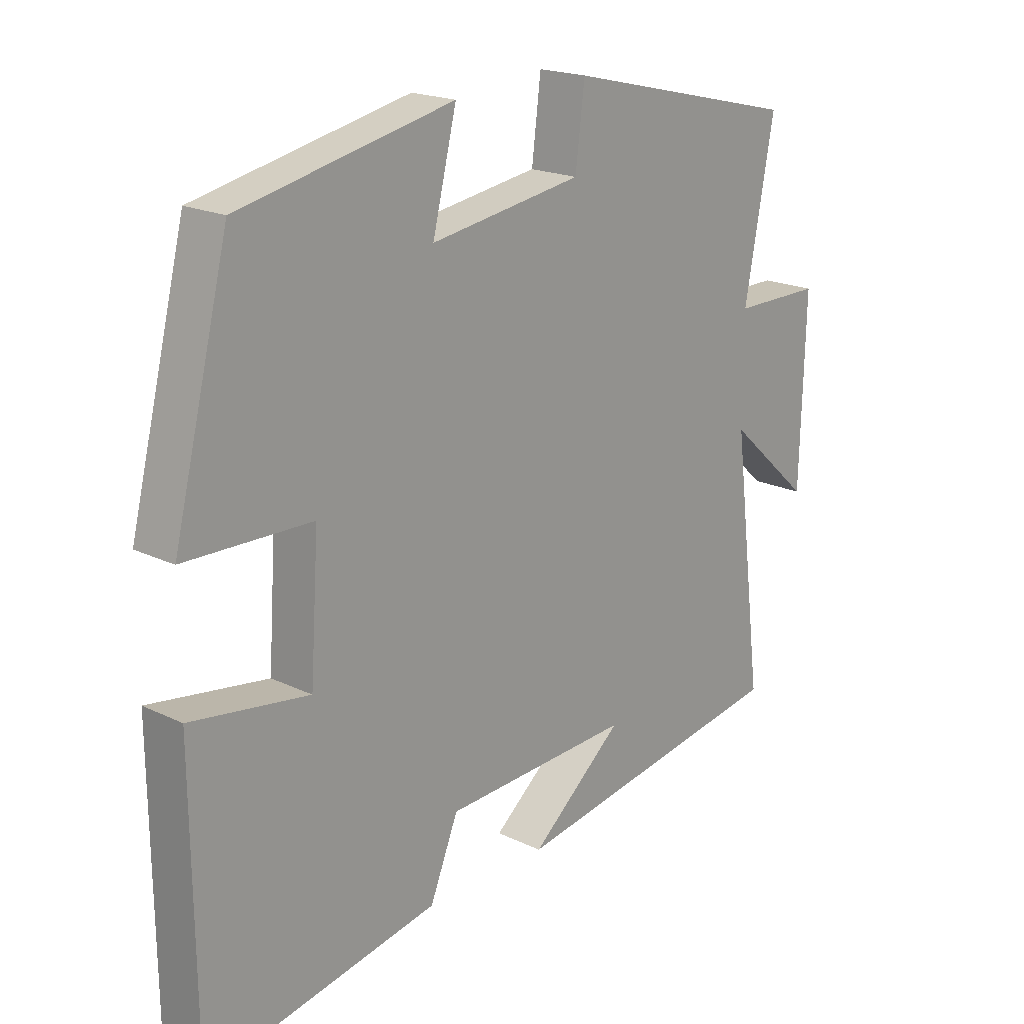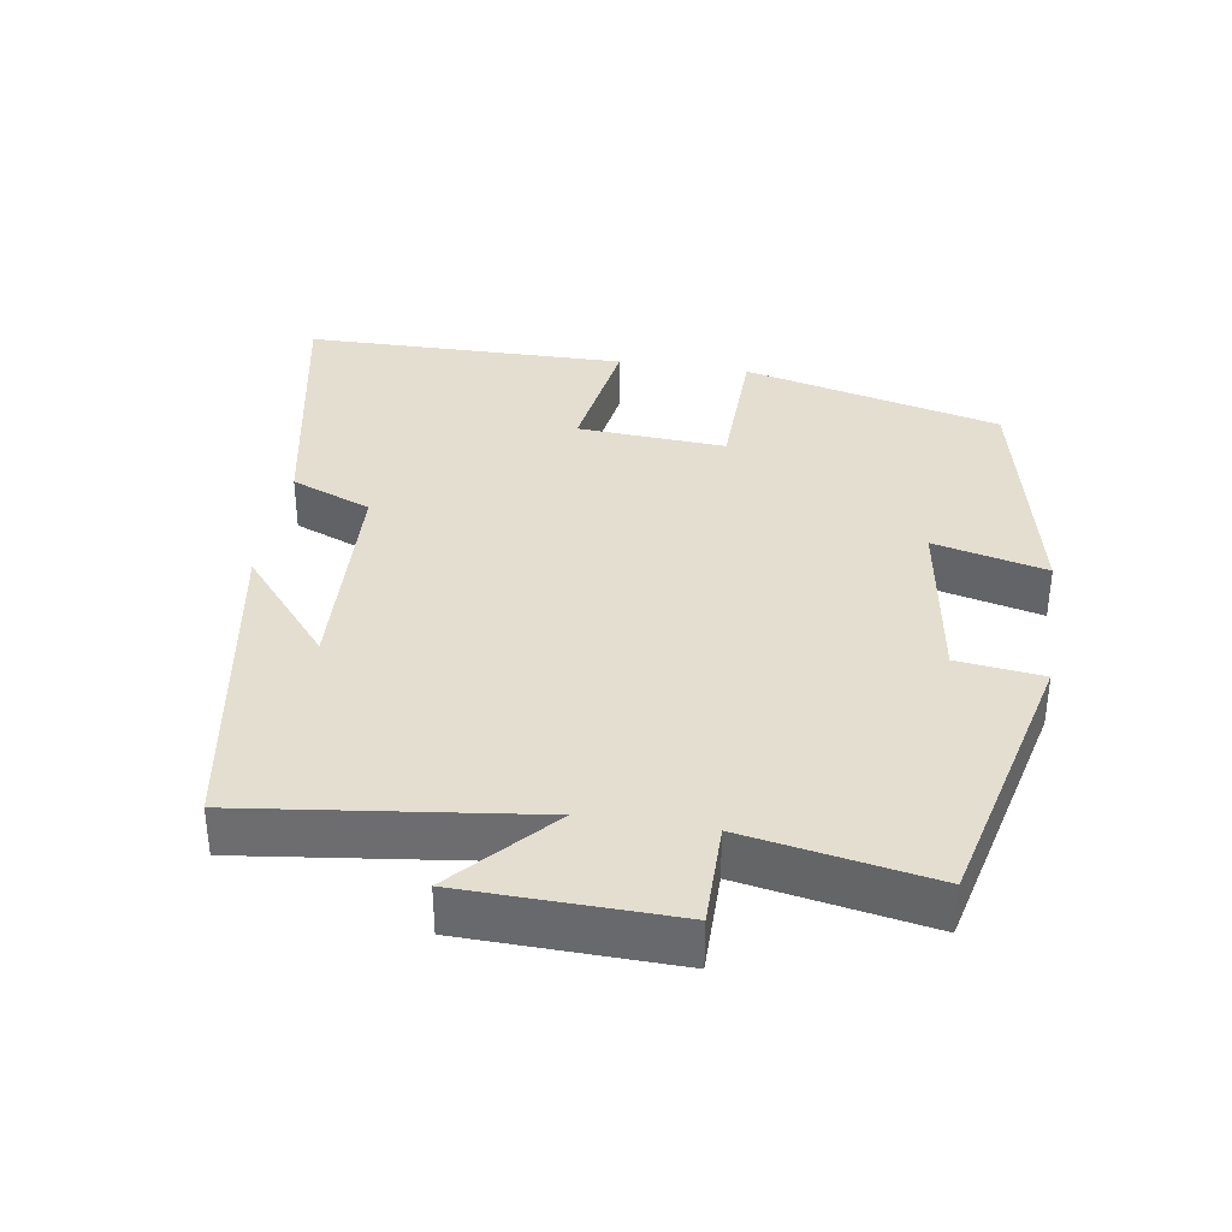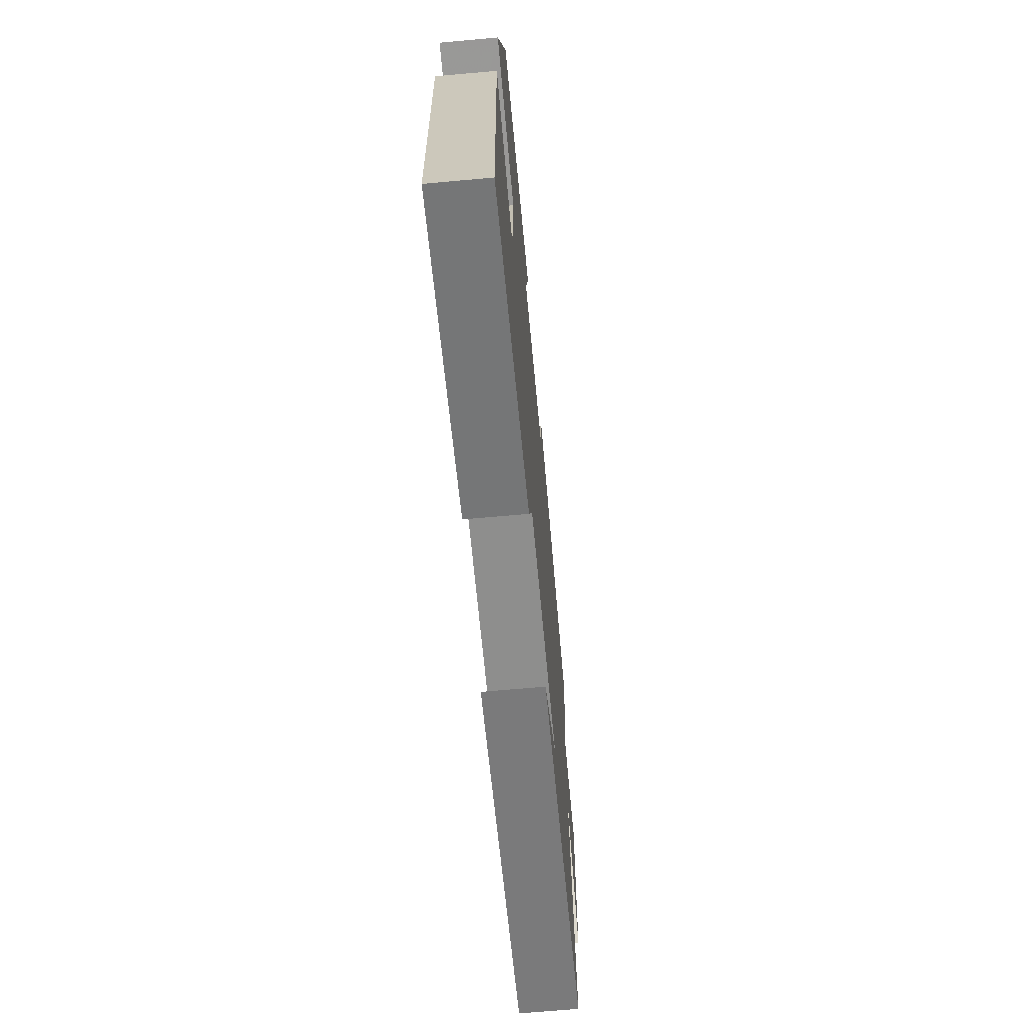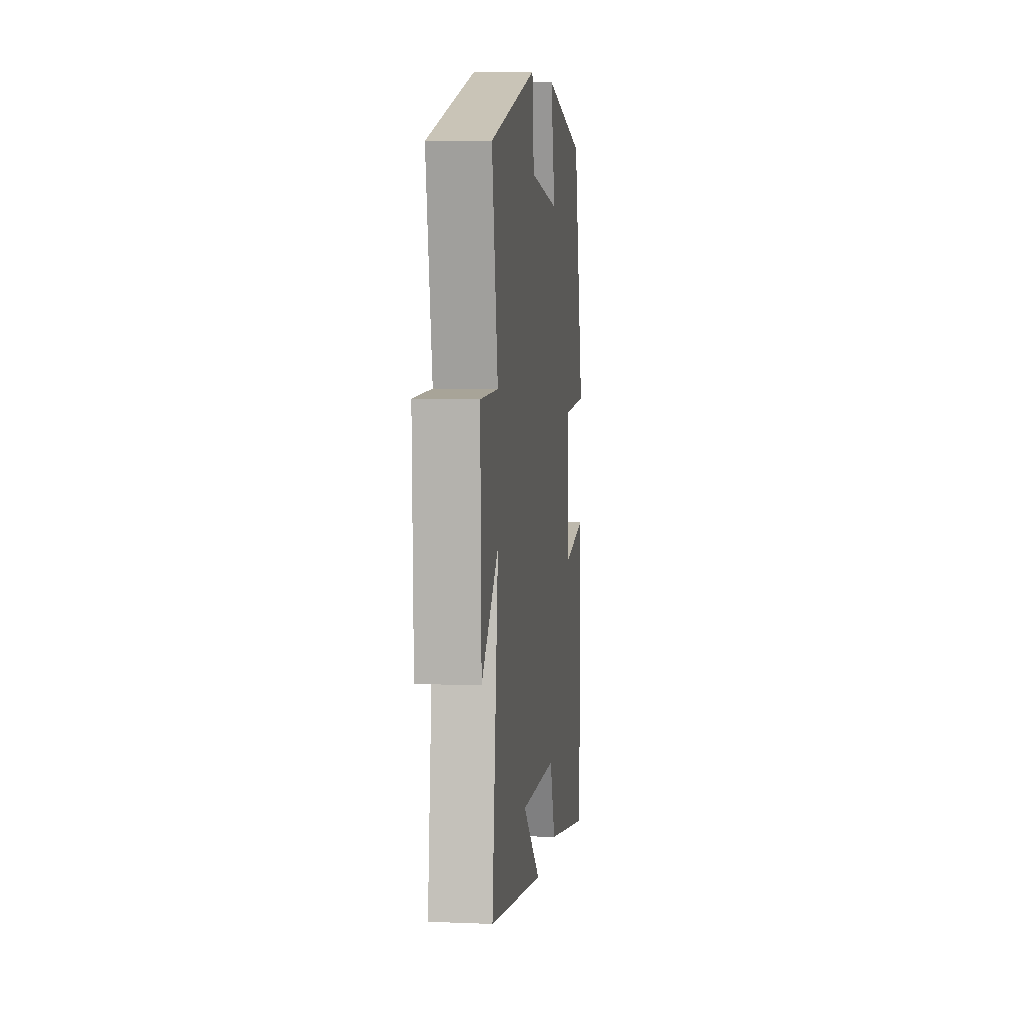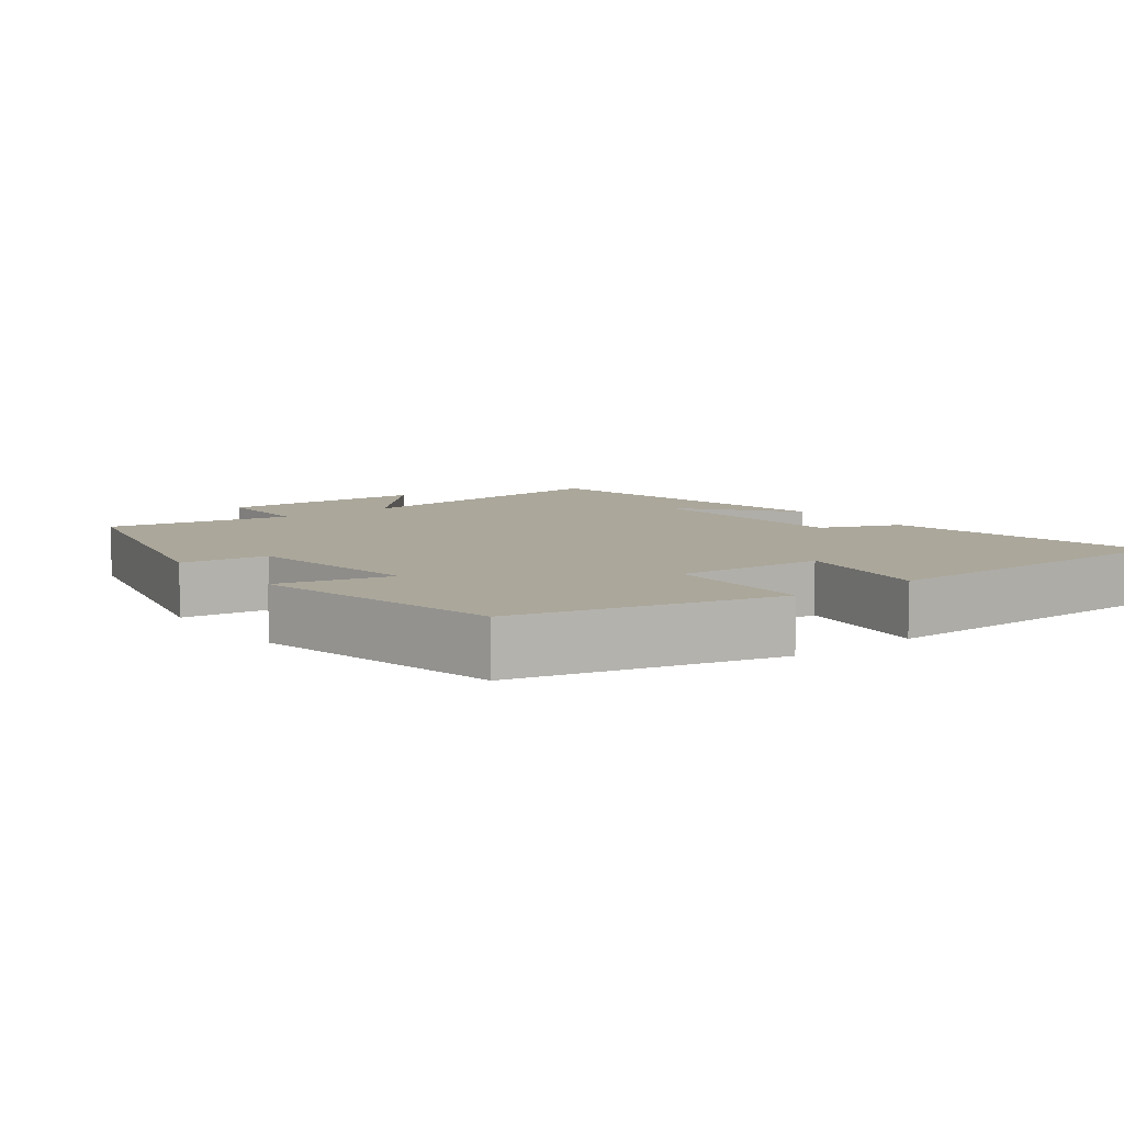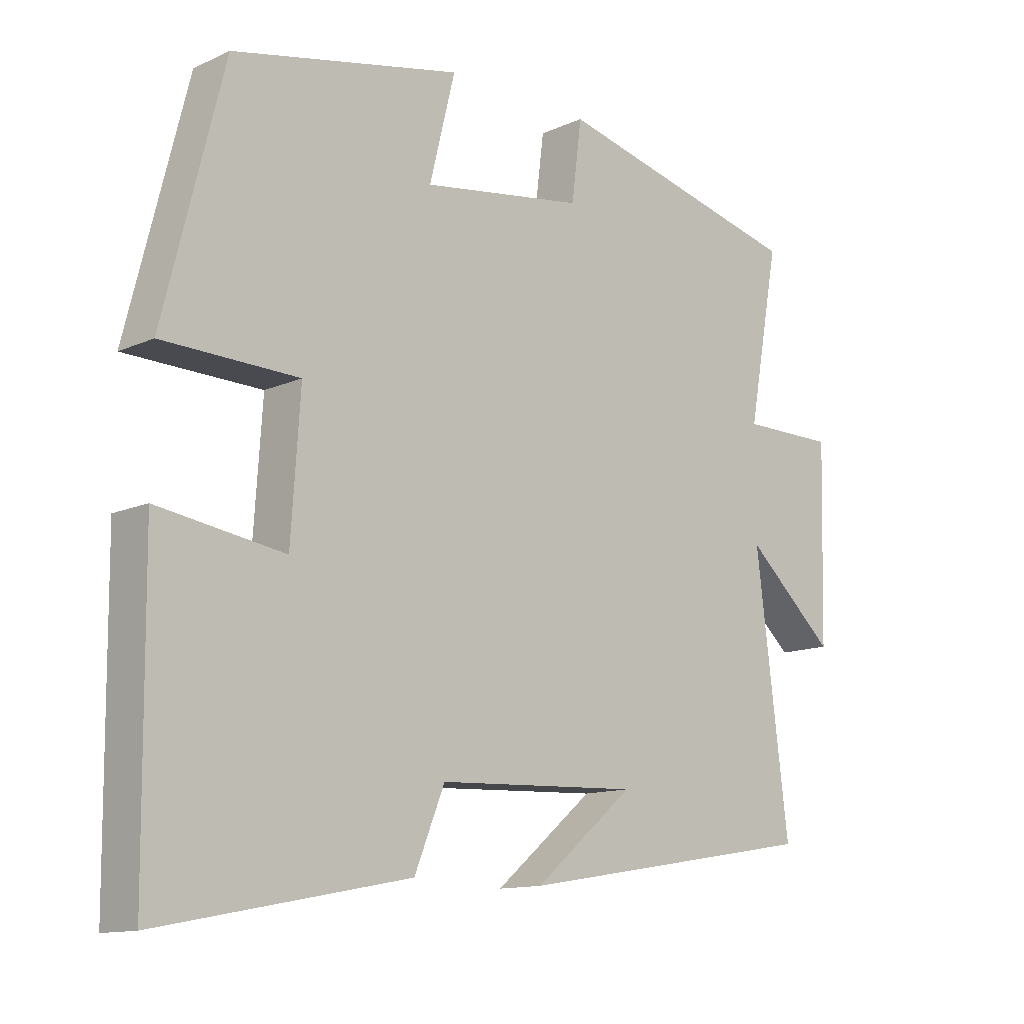
<metadata>
{"format":"obj","ext":"obj","renderer":"f3d","projection":"perspective","resolution":1024,"background":"white","views":[{"elev":19.5,"azim":132.0,"up":"+Z"},{"elev":35.7,"azim":-81.1,"up":"+Y"},{"elev":-67.4,"azim":95.2,"up":"+Z"},{"elev":7.0,"azim":-83.3,"up":"+Z"},{"elev":8.1,"azim":52.8,"up":"+Y"},{"elev":-12.6,"azim":136.2,"up":"+Z"}]}
</metadata>
<code>
v 0.409 0.07 0.425
v 0.5 0.07 0.063
v 0.294 0.07 0.058
v 0.308 0.07 -0.15
v 0.5 0.07 -0.121
v 0.496 0.07 -0.573
v 0.116 0.07 -0.5
v 0.07 0.07 -0.387
v -0.238 0.07 -0.373
v -0.086 0.07 -0.5
v -0.55 0.07 -0.423
v -0.5 0.07 -0.022
v -0.637 0.07 -0.146
v -0.645 0.07 0.148
v -0.5 0.07 0.148
v -0.548 0.07 0.408
v -0.163 0.07 0.5
v -0.148 0.07 0.38
v 0.1 0.07 0.342
v 0.061 0.07 0.5
v 0.409 0 0.425
v 0.5 0 0.063
v 0.294 0 0.058
v 0.308 0 -0.15
v 0.5 0 -0.121
v 0.496 0 -0.573
v 0.116 0 -0.5
v 0.07 0 -0.387
v -0.238 0 -0.373
v -0.086 0 -0.5
v -0.55 0 -0.423
v -0.5 0 -0.022
v -0.637 0 -0.146
v -0.645 0 0.148
v -0.5 0 0.148
v -0.548 0 0.408
v -0.163 0 0.5
v -0.148 0 0.38
v 0.1 0 0.342
v 0.061 0 0.5
f 1 2 3
f 20 1 3
f 19 20 3
f 18 19 3 4
f 15 16 17 18
f 15 18 4
f 12 13 14 15
f 12 15 4
f 11 12 4
f 9 10 11
f 9 11 4 5
f 8 9 5
f 5 6 7 8
f 23 22 21
f 23 21 40
f 23 40 39
f 24 23 39 38
f 38 37 36 35
f 24 38 35
f 35 34 33 32
f 24 35 32
f 24 32 31
f 31 30 29
f 25 24 31 29
f 25 29 28
f 28 27 26 25
f 1 21 22 2
f 2 22 23 3
f 3 23 24 4
f 4 24 25 5
f 5 25 26 6
f 6 26 27 7
f 7 27 28 8
f 8 28 29 9
f 9 29 30 10
f 10 30 31 11
f 11 31 32 12
f 12 32 33 13
f 13 33 34 14
f 14 34 35 15
f 15 35 36 16
f 16 36 37 17
f 17 37 38 18
f 18 38 39 19
f 19 39 40 20
f 20 40 21 1

</code>
